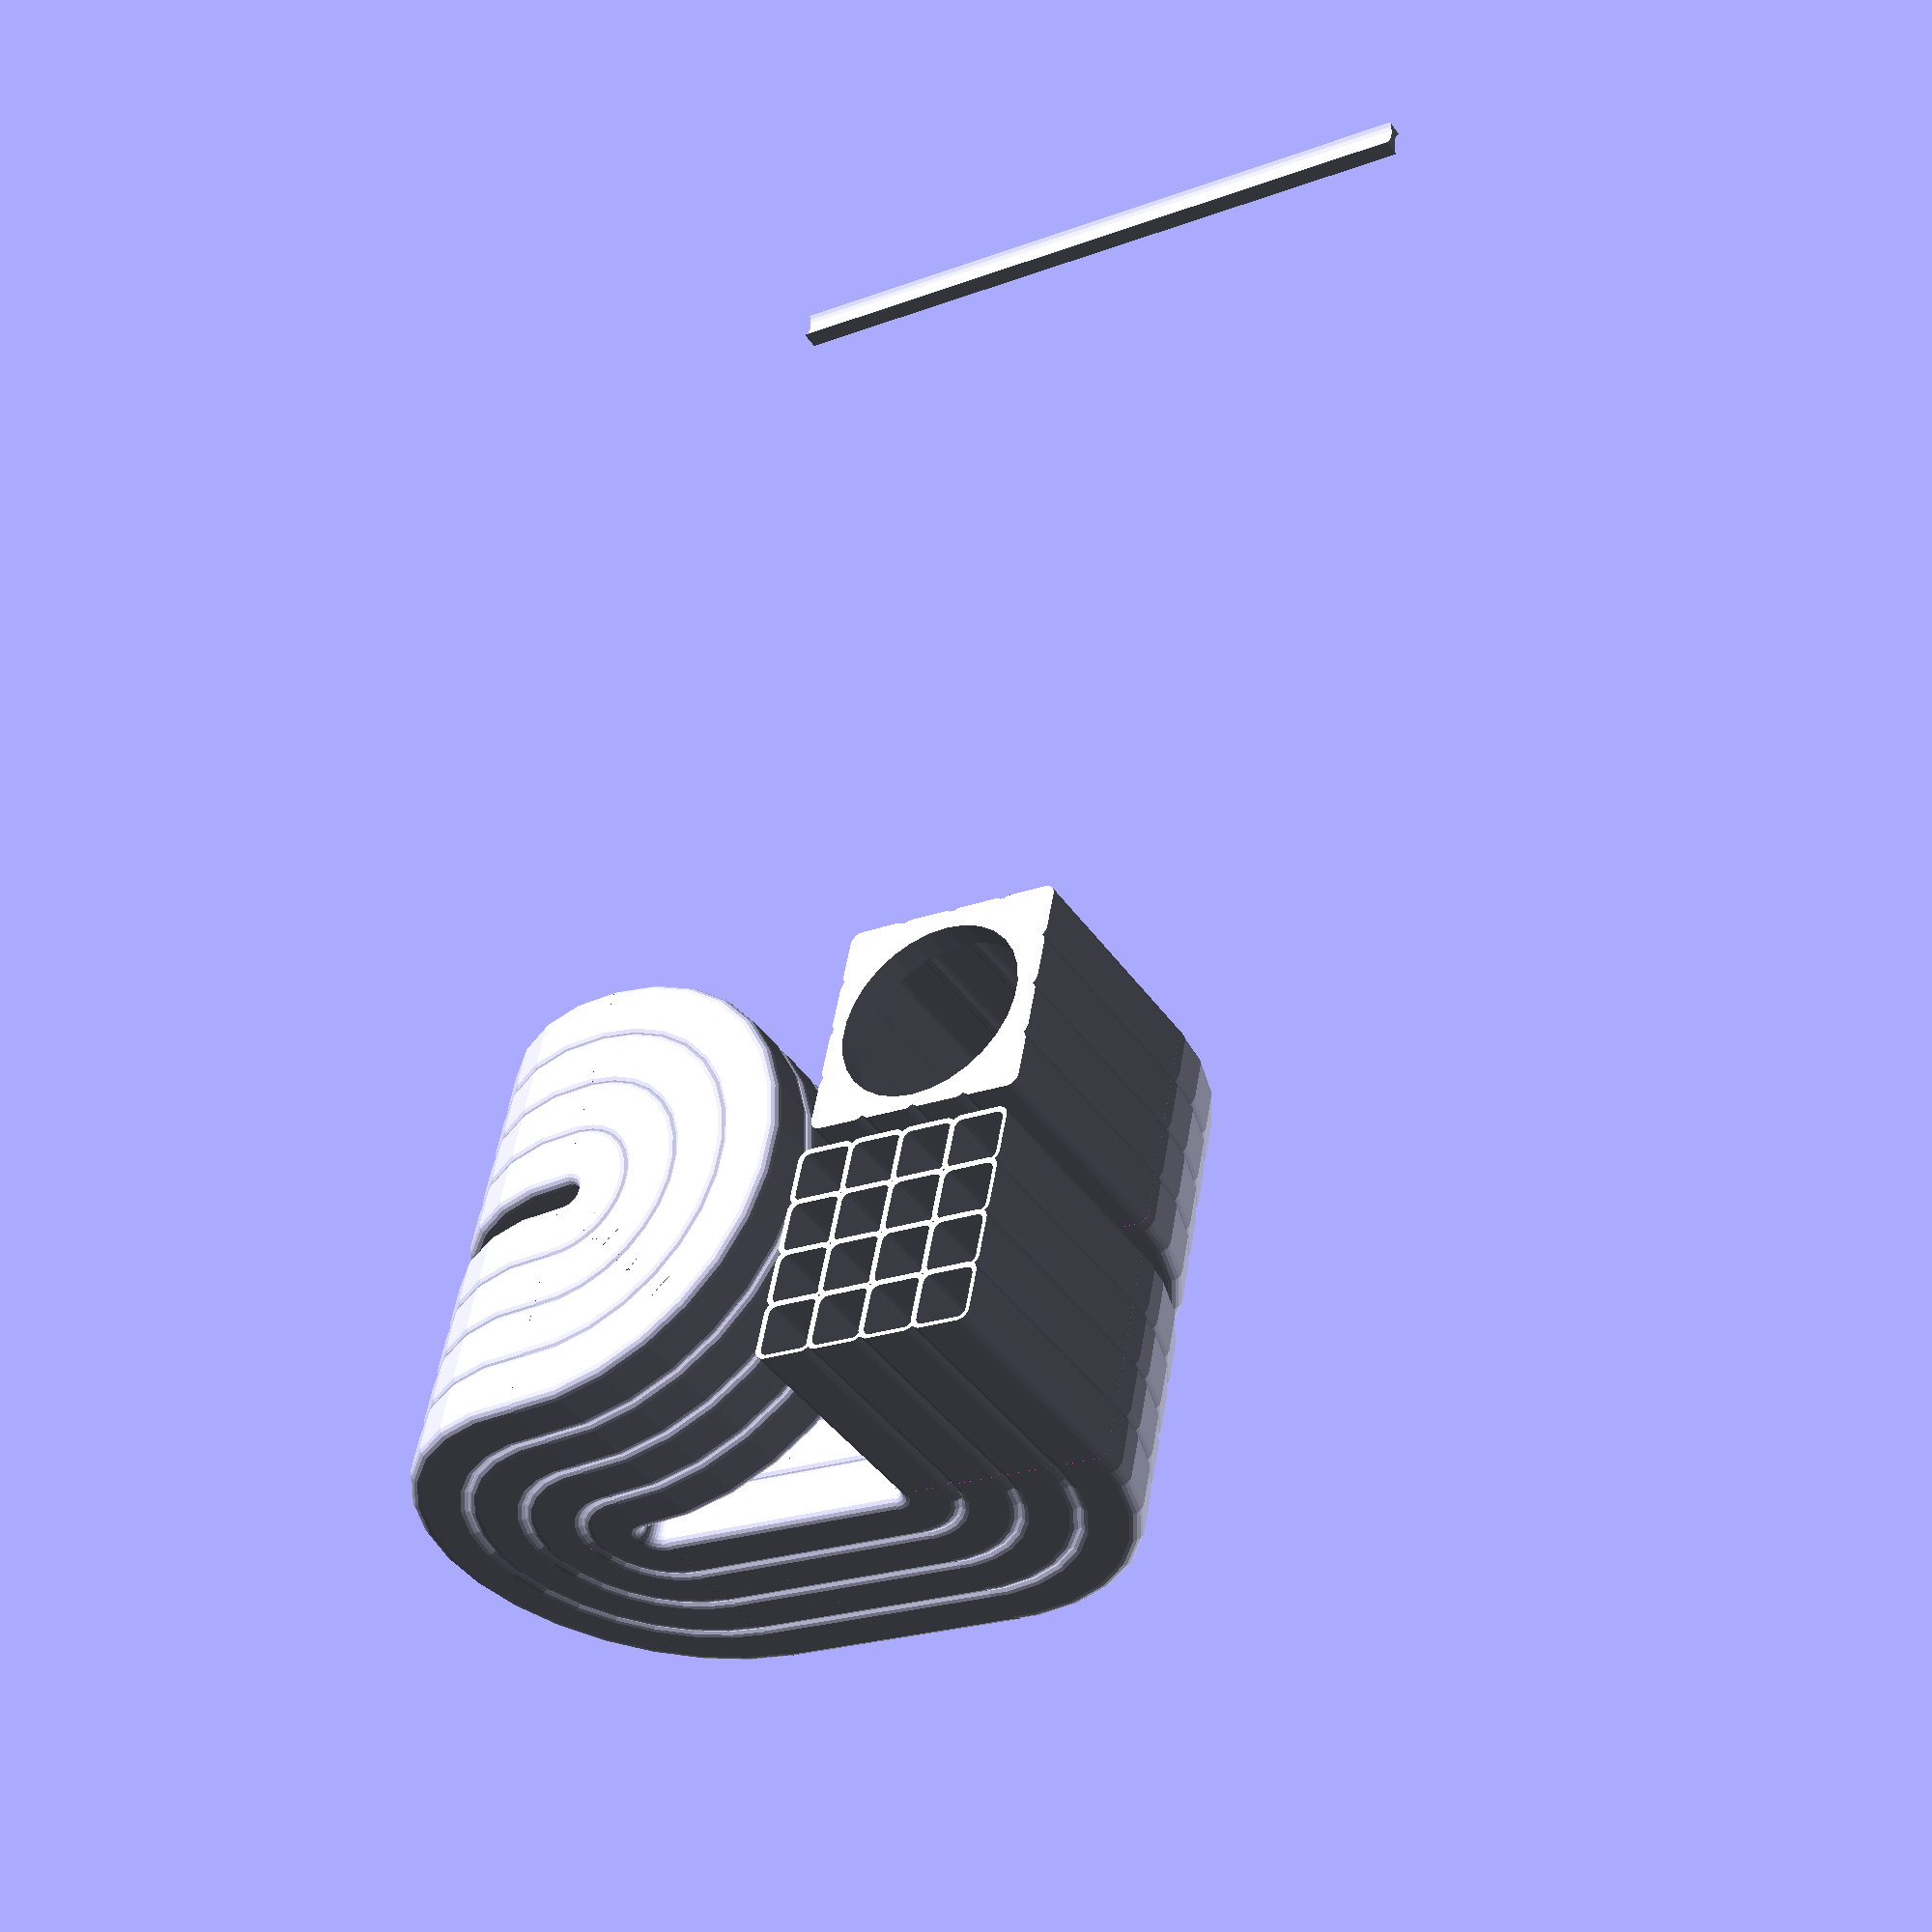
<openscad>
echo(version=version());

speaker_width=167;

module square_pipe_grid_face(num_holes=16, spacing=9, edge_length=20, rounding_radius=6) {
    for (i = [0:(sqrt(num_holes) - 1)]) {
        for (j = [0:(sqrt(num_holes) - 1)]) {
            translate([rounding_radius * 2 + 1 + i*(edge_length+spacing), rounding_radius * 2 + 1 + j*(edge_length+spacing)]) {         
                difference() {
                    minkowski() {
                        square(edge_length);
                        circle(rounding_radius);
                    }
                    
                    minkowski() {
                        square(edge_length - 1);
                        circle(rounding_radius - 2);
                    }
                }
            }
        }
    }
}

module support2Dface(num=4) {
    difference() {
        square(20,30);
        translate([10,-5,0])
            circle(15);
        translate([10,30,0])
            circle(15);
    }
}

translate([500,500,500])
    linear_extrude(500)
        support2Dface();

module pipe_bend() {
    rotate_extrude()            
        square_pipe_grid_face();    
}

module pipe_bend_180() {
    difference() {
        pipe_bend()
        translate([-125, 0])
            cube(250,250);
    }
}

module pipe_bend_180() {
    difference() {
        pipe_bend();
        translate([-125, 0])
            cube(1000,1000);
    }
}


module pipe_bend_90() {
    difference() {
        pipe_bend_180();
        translate([0, -125])
            cube(1000,1000);
    }
}

corner_thickness = 4*20 + 3*9;
straight_segment_length = 4*20 + 3*9;
top_layer_base_height = corner_thickness + straight_segment_length + 30;

module bend1() {
    translate([0, 0, top_layer_base_height])
       mirror([1,0,1])
           pipe_bend_90();
}

module straight_segment() {
    linear_extrude(straight_segment_length + 30)
        square_pipe_grid_face();
}

module straight1() {
    translate([-straight_segment_length - 26, -straight_segment_length - 26, corner_thickness])
        straight_segment();
}

module bend2() {
    translate([-straight_segment_length - 26, 0, corner_thickness])
        rotate([90, 0, 90])
            pipe_bend_180();
}

module bend3() {
    translate([0,straight_segment_length + 26,corner_thickness])
        rotate([-90,0,180])
            pipe_bend_180();
}

module bend4() {
    translate([straight_segment_length + 26, 0, 0])
        bend2();
}

module straight5() {
    translate([straight_segment_length + 26, 0, 0])
        straight1();
}

module bend6() {
    translate([straight_segment_length + 26, 0, 0])
        bend1();
}

module straight7() {
    translate([0,-120,top_layer_base_height])
        rotate([-90,0,0])
            straight1();
}

module speakerflange() {
    translate([0,373,top_layer_base_height])
    rotate([90,0,0])
    translate([0,0,top_layer_base_height + 8]) {
        union() {
            linear_extrude(127) {
                difference() {
                    square_pipe_grid_face();
                    translate([15,10,0])
                        square(105);
                }
            }
            linear_extrude(15) {
                difference() {
                    union() {
                        square_pipe_grid_face();
                        translate([12,11,0])
                            minkowski() {
                                square(110);
                                circle(3);
                            }
                    }
                    translate([65,65,65])
                    circle(50);
                }
            }
        }
    }
}

scale(1.56)
union() {
    bend1();
    straight1();
    bend2();
    bend3();
    bend4();
    straight5();
    bend6();
    straight7();
    speakerflange();
}

</openscad>
<views>
elev=201.7 azim=107.2 roll=236.5 proj=p view=wireframe
</views>
